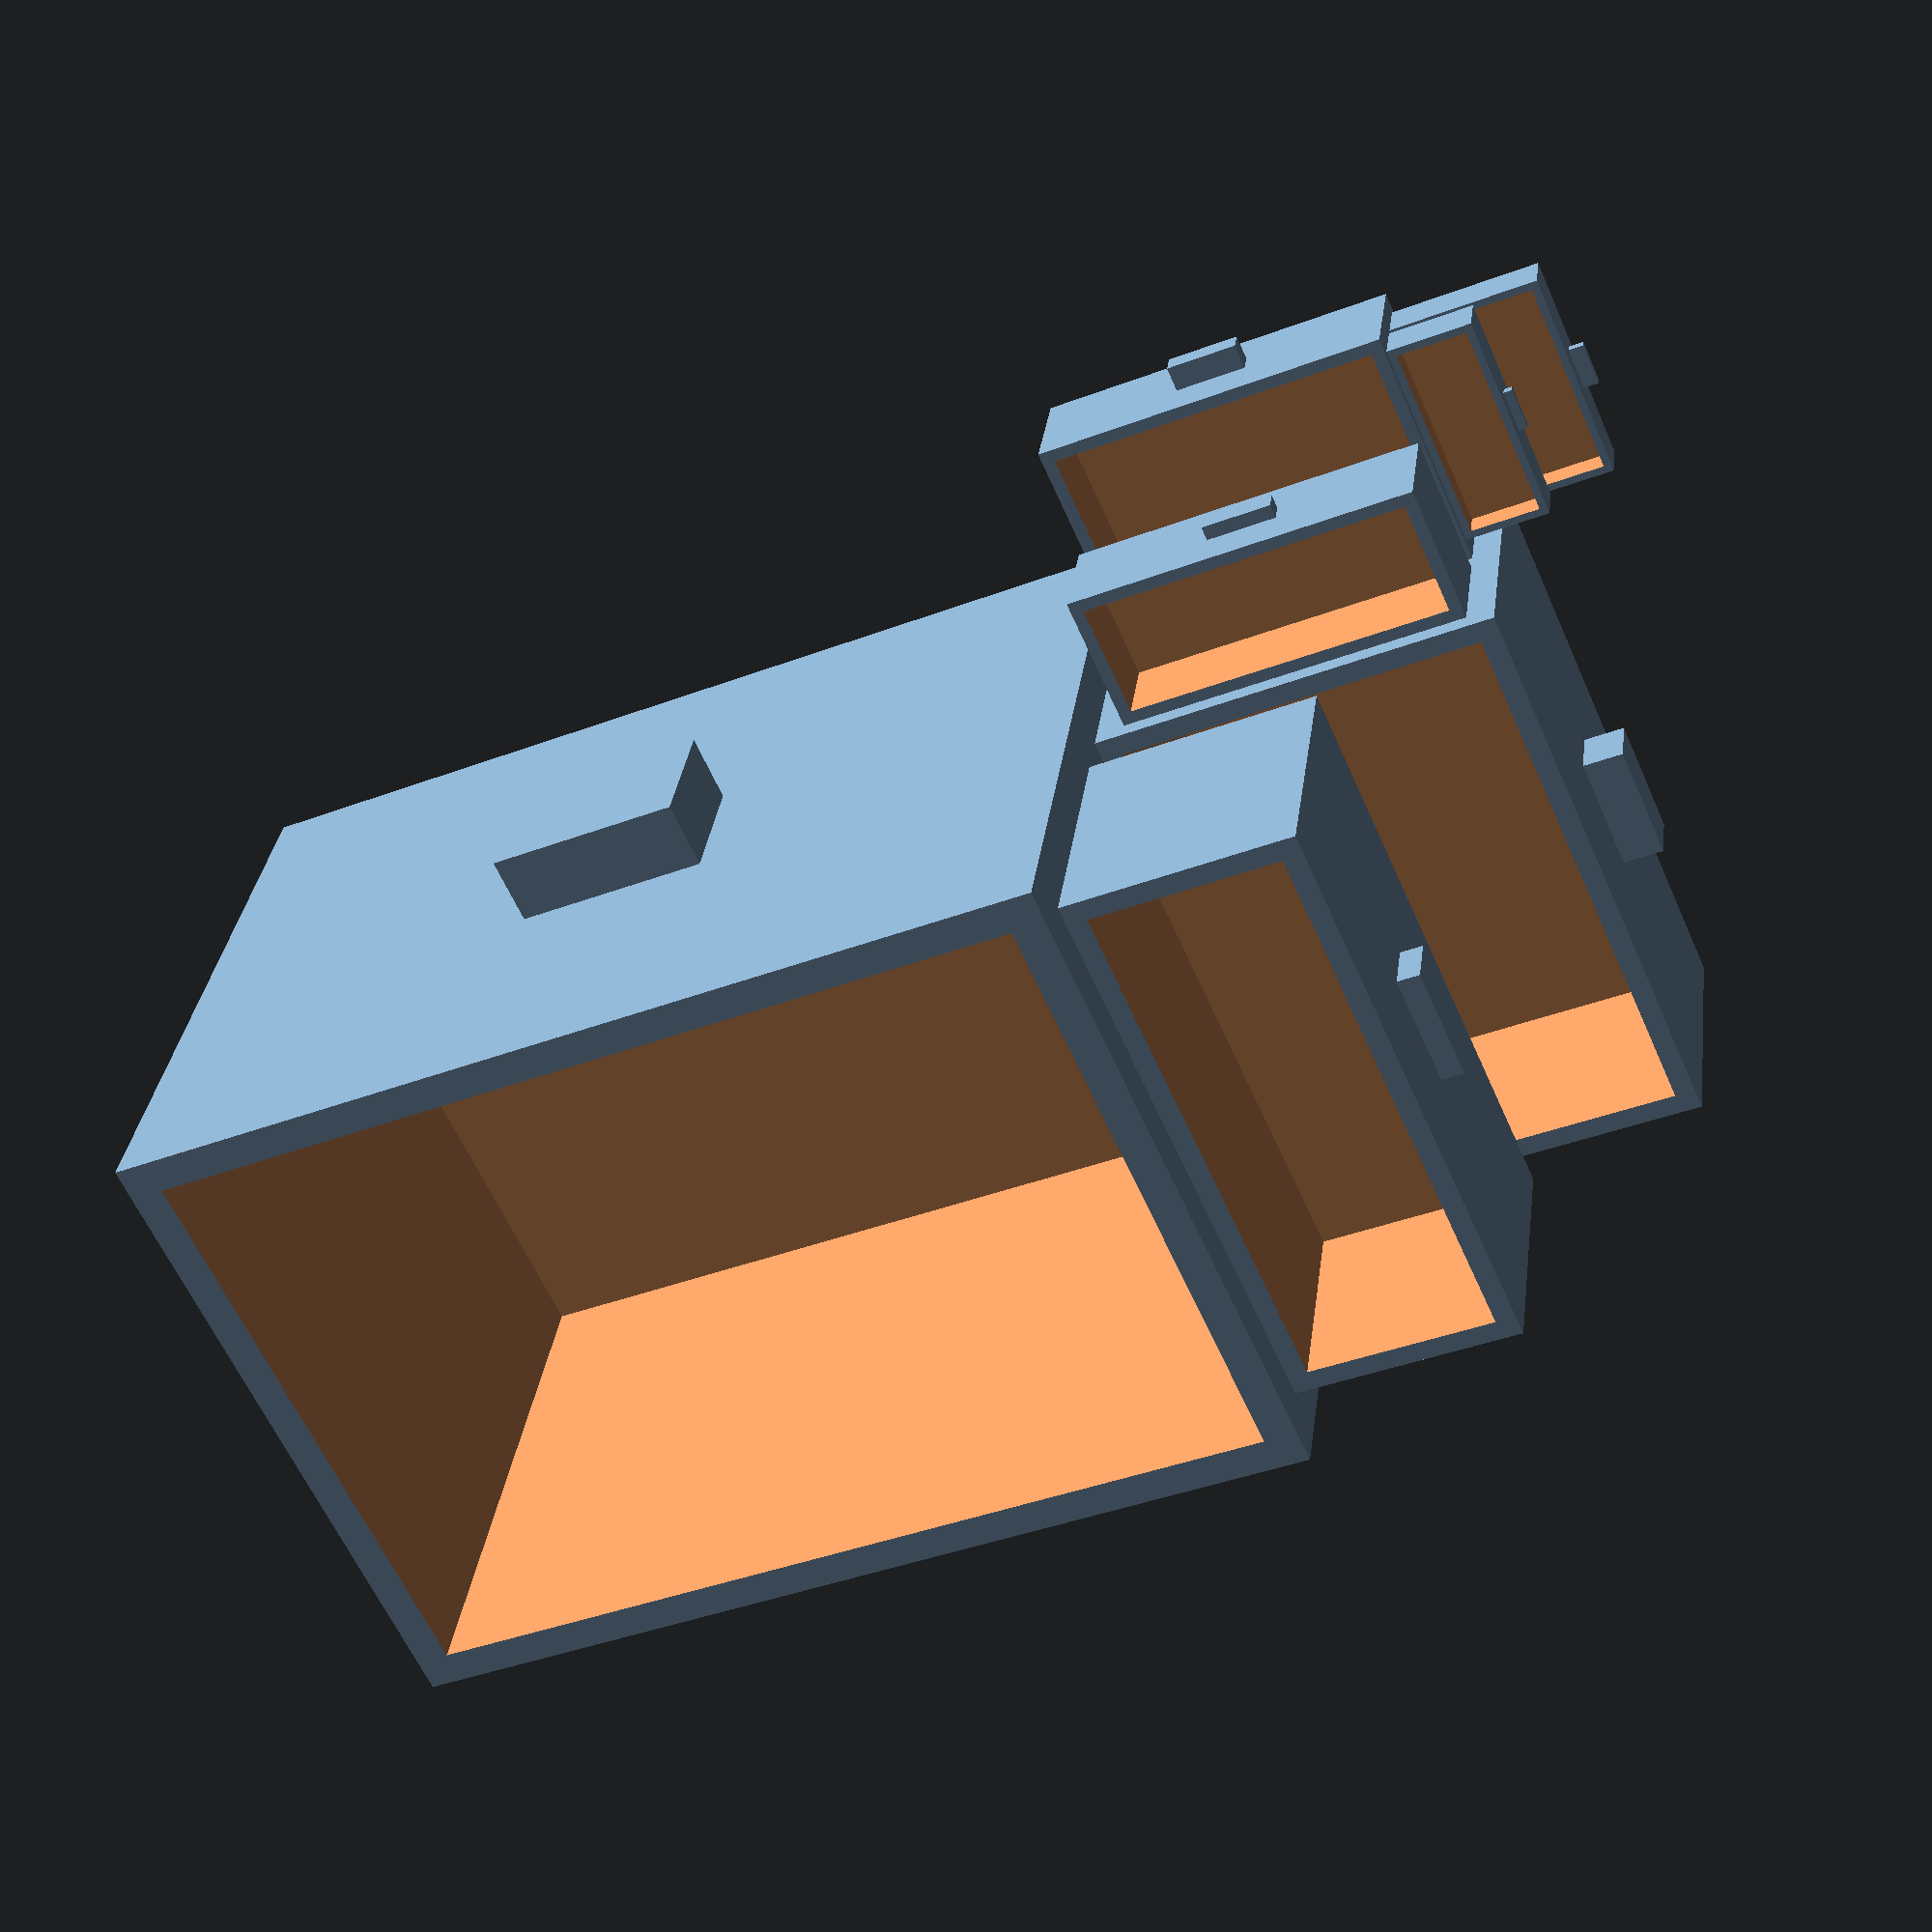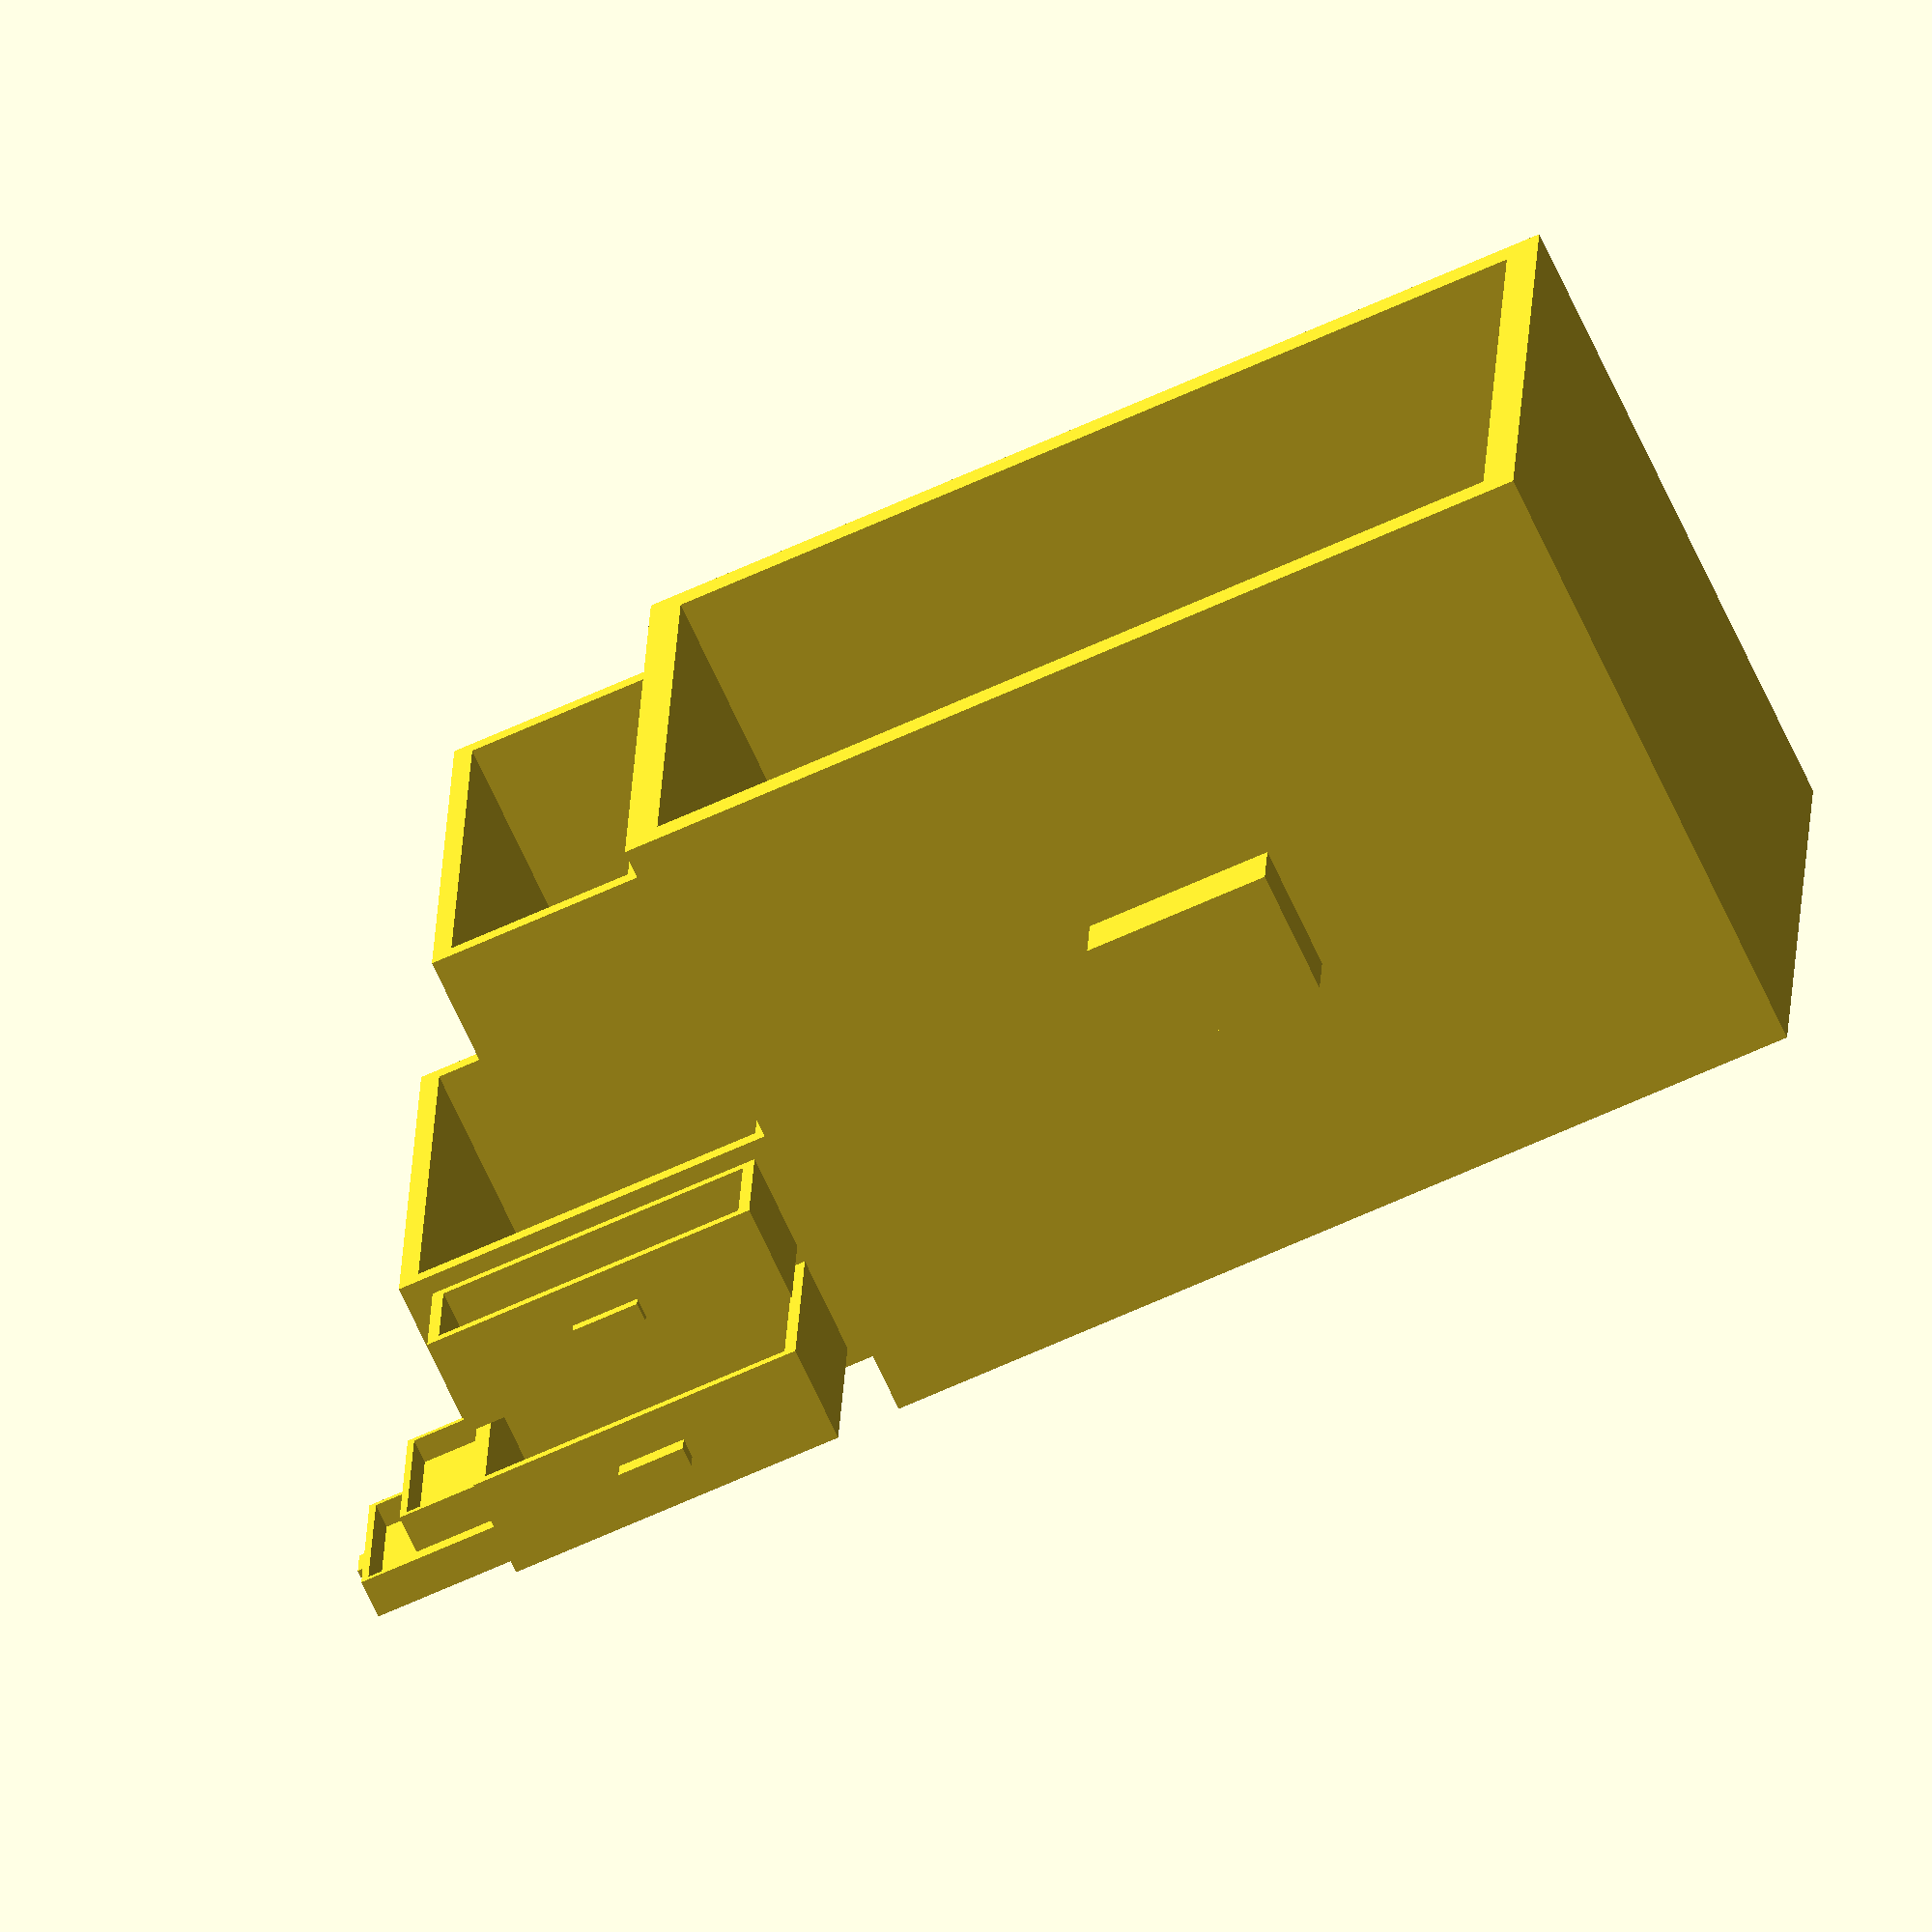
<openscad>
// www.github.com/agupta231

// user set variables
initial_side_length = 75;
initial_side_height = 50;
padding_ratio = .07;

knob_ratio = .2;

max_iterations = 3;

top_opening_ratio = .4;
bottom_opening_ratio = .7;

echo(version());

module shelf(length, depth, height) {
    union() {
      difference() {
          cube([length, depth, height], center = true);

          translate([0, 0, length * padding_ratio]) {
              cube([(1 - padding_ratio) * length, depth - length * padding_ratio, height], center = true);
          }
      }

      translate([0, (1 + knob_ratio / 2) * depth / 2 ,0])
      cube([length * knob_ratio, depth * knob_ratio / 2, height * knob_ratio], center = true);
    }
}

module pattern(current_iteration, starting_pos, length, height) {
    len_padding = length * padding_ratio;
    height_padding = height * padding_ratio;

    length_new = length - 2 * len_padding;
    height_new = (height - 3 * height_padding) / 2;

    if(current_iteration % 2 == 0) {
        translate(starting_pos + [0, (length_new * top_opening_ratio) / 2, (height_new + height_padding) / 2]) {
            shelf(length_new, length_new * top_opening_ratio, height_new);
        }

        translate(starting_pos + [0, (length_new * bottom_opening_ratio) / 2, -(height_new + height_padding) / 2]) {
            shelf(length_new, length_new * bottom_opening_ratio, height_new);
        }

        if(current_iteration < max_iterations) {
            new_pos = starting_pos + [length_new / 2, length_new * bottom_opening_ratio / 2, -(height_new + height_padding) / 2];

            pattern(current_iteration + 1, new_pos, length_new * bottom_opening_ratio, height_new);
        }
    }
    else if(current_iteration % 2 == 1) {
      translate(starting_pos + [(length_new * top_opening_ratio) / 2, 0, (height_new + height_padding) / 2]) {
          rotate([0, 0, -90]) {
            shelf(length_new, length_new * top_opening_ratio, height_new);
          }
      }

      translate(starting_pos + [(length_new * bottom_opening_ratio) / 2, 0, -(height_new + height_padding) / 2]) {
          rotate([0, 0, -90]) {
            shelf(length_new, length_new * bottom_opening_ratio, height_new);
          }
      }

      if(current_iteration < max_iterations) {
          new_pos = starting_pos + [length_new * bottom_opening_ratio / 2, length_new / 2, -(height_new + height_padding) / 2];

          pattern(current_iteration + 1, new_pos, length_new * bottom_opening_ratio, height_new);
      }
    }
}

union() {
    shelf(initial_side_length, initial_side_length * bottom_opening_ratio, initial_side_height);

    pattern(1, [initial_side_length / 2, 0, 0], initial_side_length * bottom_opening_ratio, initial_side_height);
}

</openscad>
<views>
elev=147.1 azim=156.1 roll=172.3 proj=p view=solid
elev=69.9 azim=182.4 roll=24.8 proj=o view=solid
</views>
